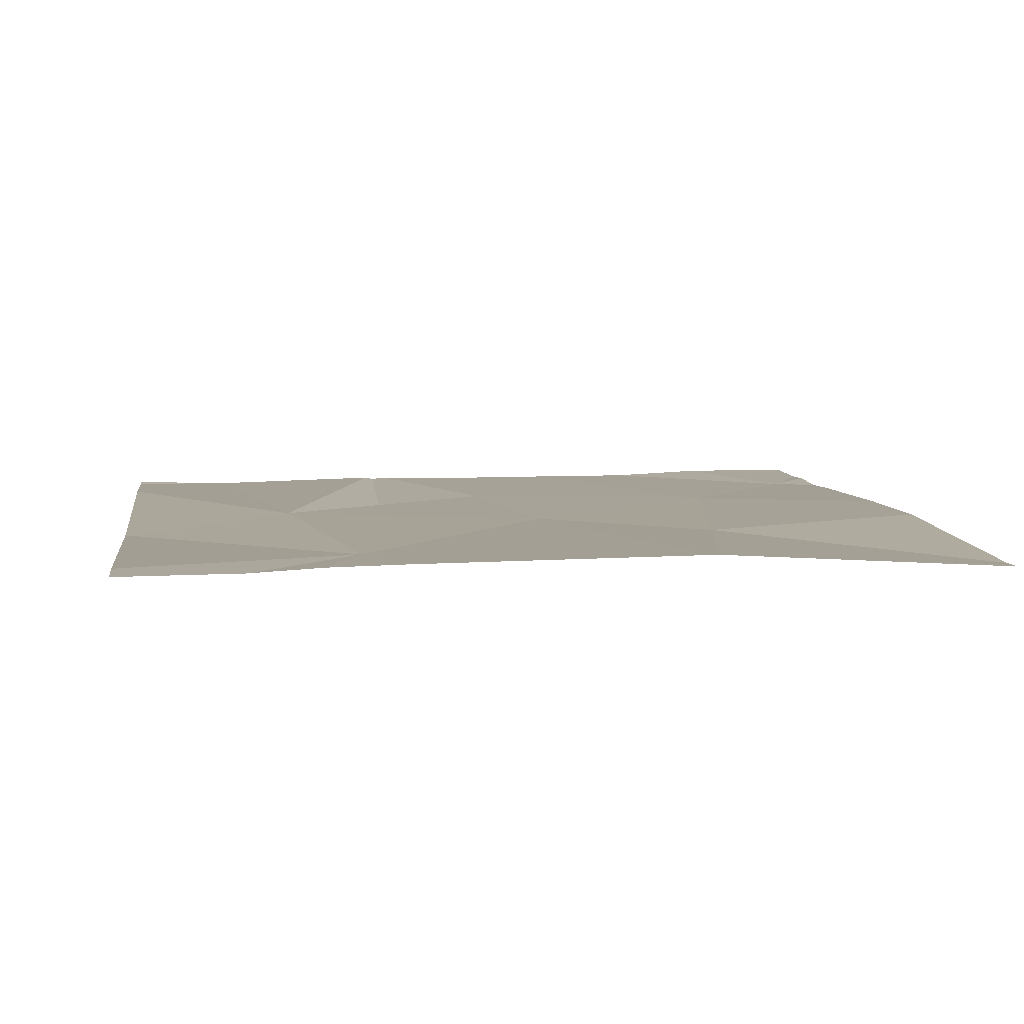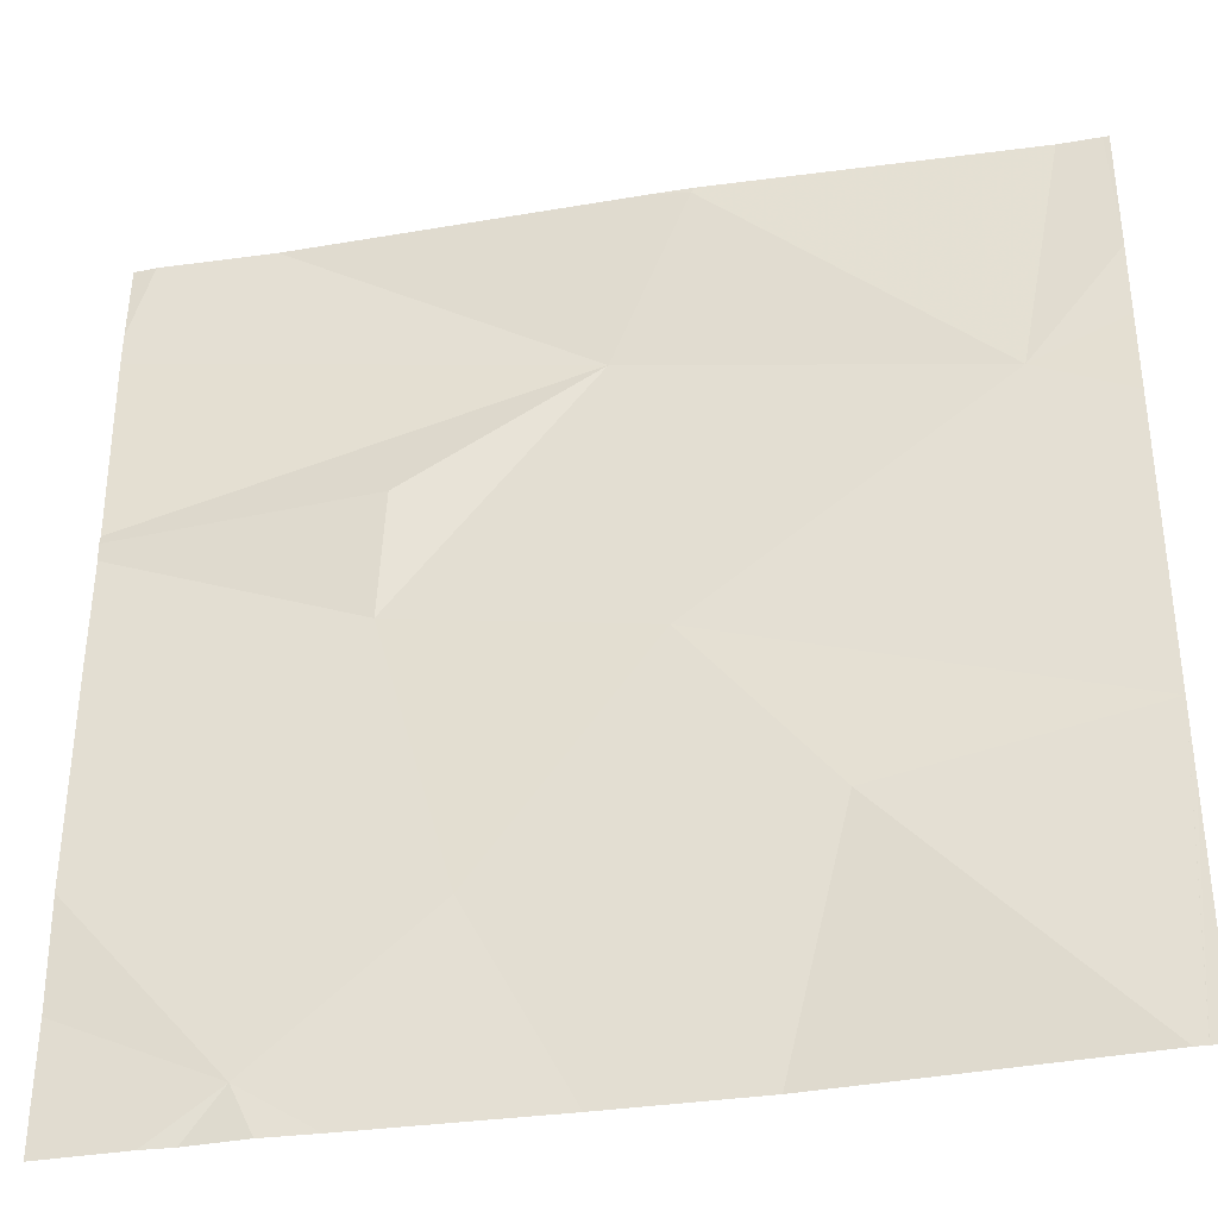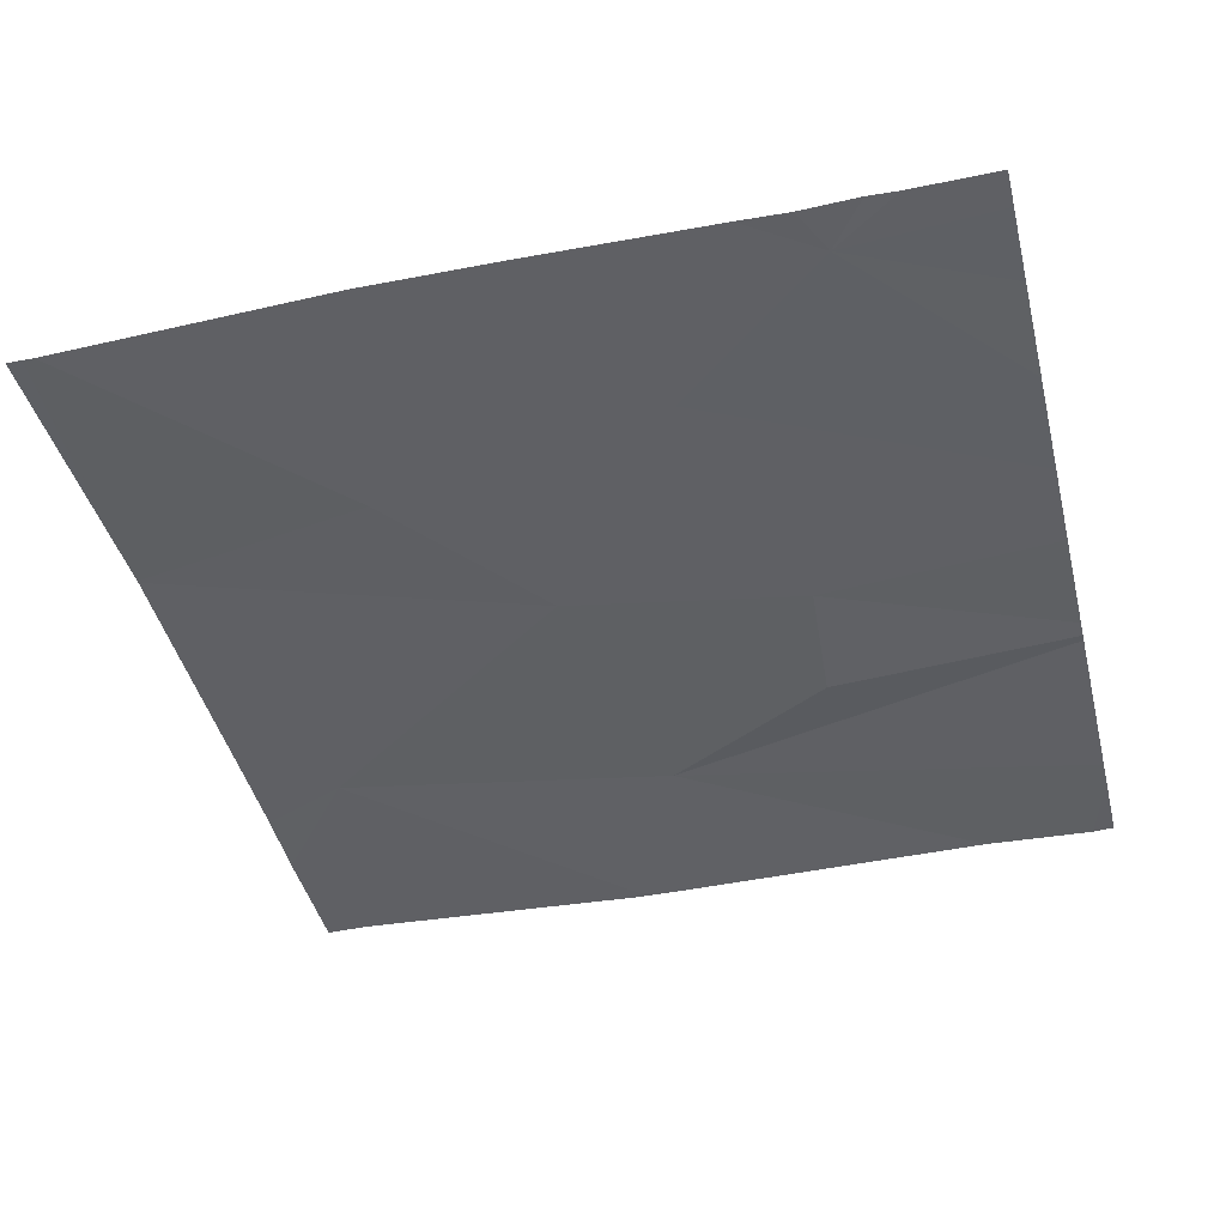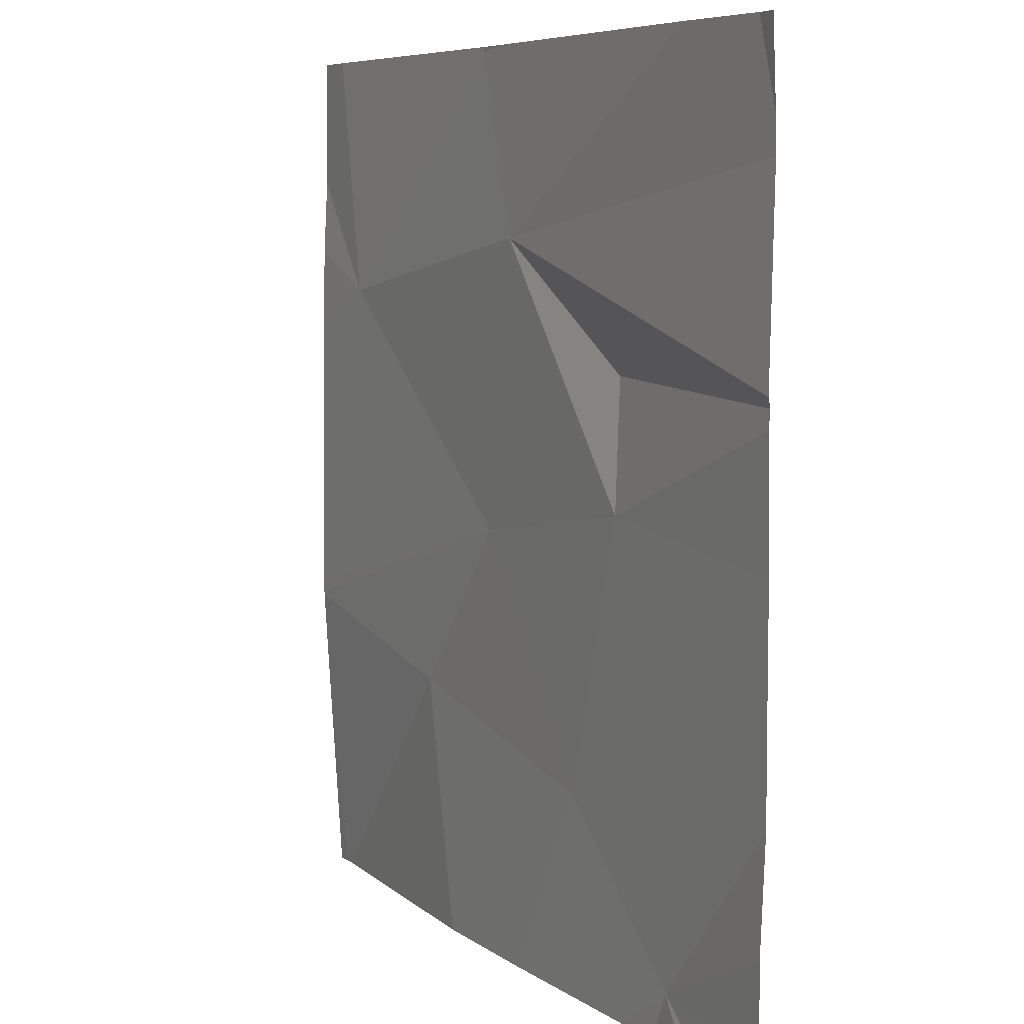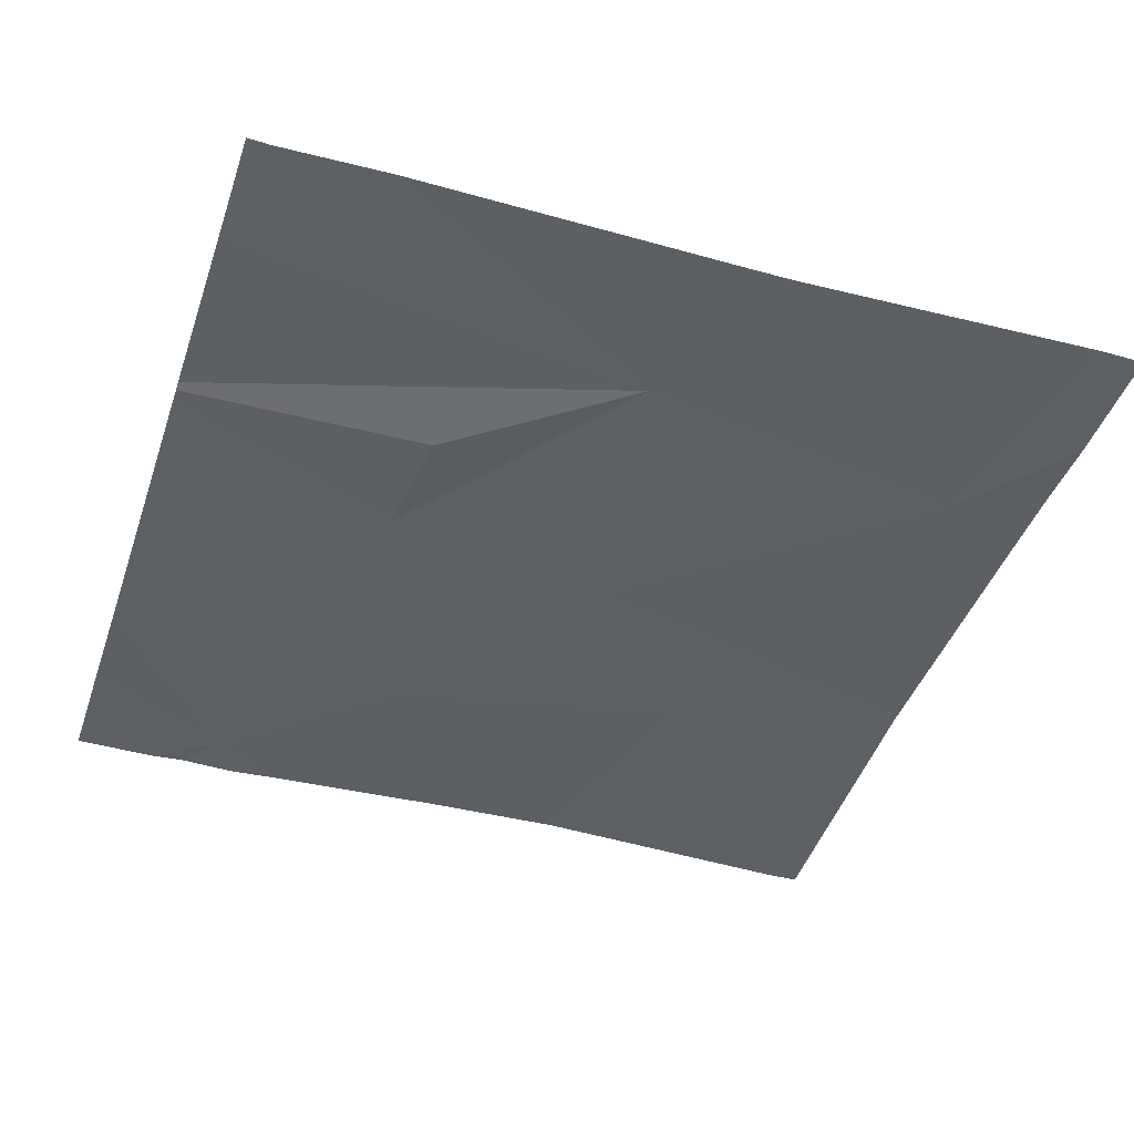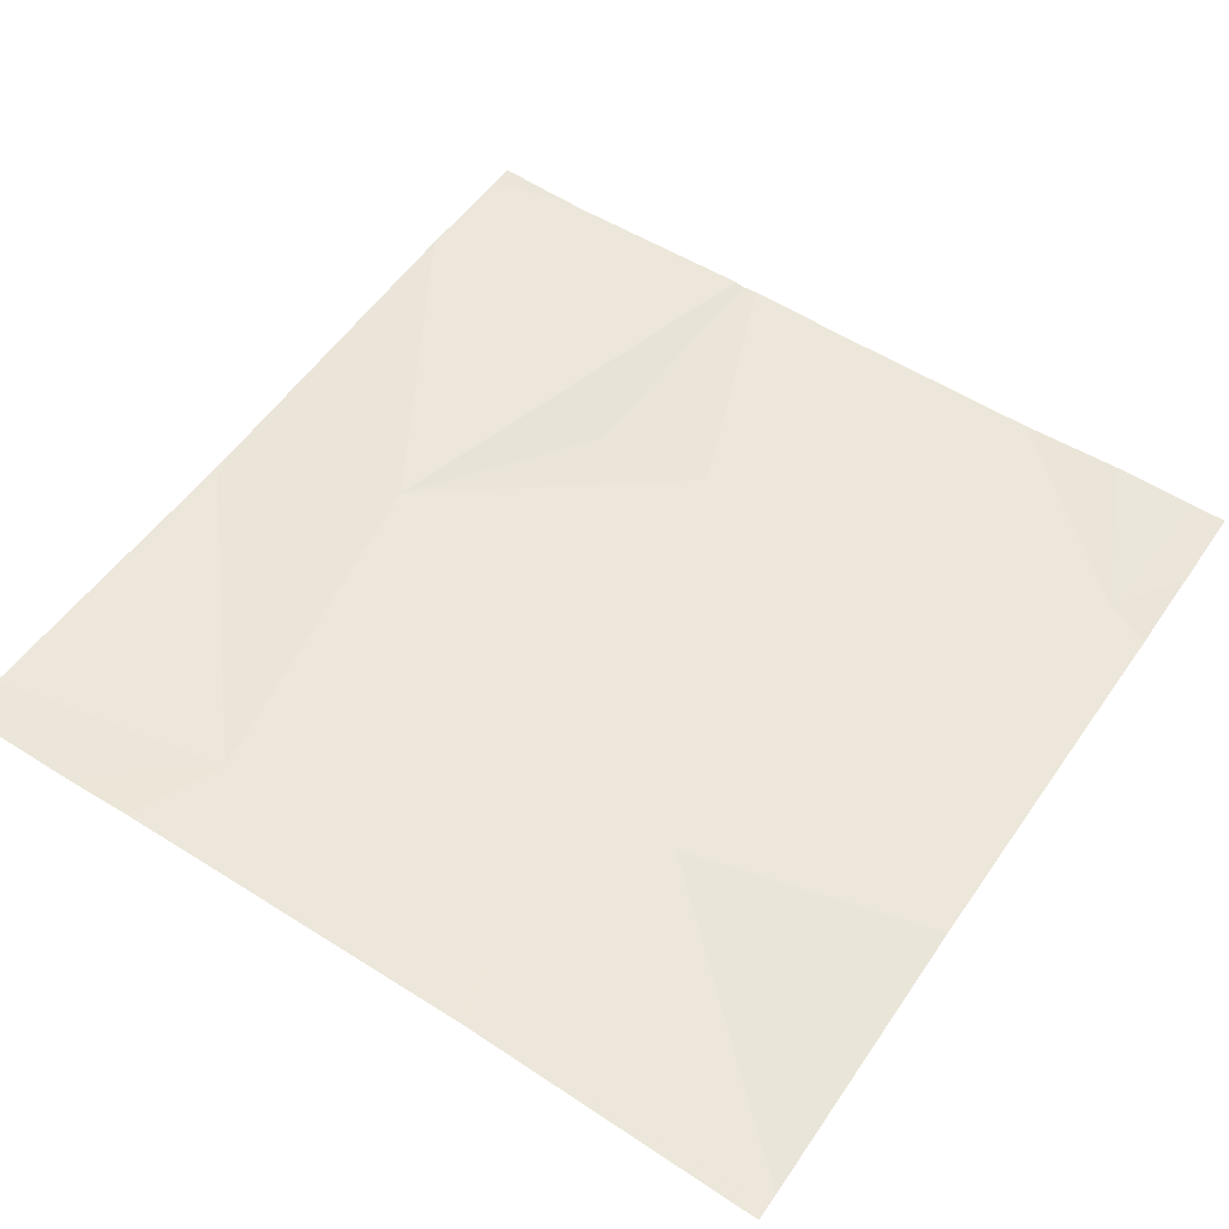
<metadata>
{"format":"obj","ext":"obj","renderer":"f3d","projection":"perspective","resolution":1024,"background":"white","views":[{"elev":7.8,"azim":-98.2,"up":"+Z"},{"elev":-36.0,"azim":-167.5,"up":"+Y"},{"elev":-43.5,"azim":13.9,"up":"+Z"},{"elev":6.9,"azim":63.8,"up":"+Y"},{"elev":-43.3,"azim":161.7,"up":"+Z"},{"elev":55.1,"azim":-56.1,"up":"+Z"}]}
</metadata>
<code>
v -62.41 227.8 494
v -62.45 227.8 494
v -62.82 226.8 494
v -62.08 226.8 494
v -62.02 226.8 494
v -62.35 226.8 494.1
v -62.06 226.9 494
v -62.5 226.8 494.1
v -61.92 227.8 494
v -62.57 227.1 494.1
v -62.24 227 494
v -62.42 227.3 494
v -62.37 227.6 494.1
v -62.16 227.3 494
v -62.14 226.8 494
v -61.89 226.8 494
v -62.45 227.8 494
v -62.17 227.5 494
v -61.89 227.7 494
v -61.89 226.9 494
v -62.8 227.8 494.1
v -61.89 227.1 494
v -61.89 227 494
v -61.89 227.5 494
v -62.75 227.5 494.1
v -62.85 227.2 494.1
v -62.85 227.5 494.1
v -62.85 227.2 494.1
v -62.85 227.1 494.1
v -62.85 227.2 494.1
v -62.85 227.6 494.1
v -62.85 227.7 494.1
v -62.45 227.8 494
v -62.04 227.8 494
v -62.46 227.8 494
v -61.89 227.7 494
v -61.89 227.2 494
v -61.89 227.5 494
v -61.89 227.4 494
v -61.89 227.3 494
v -62.83 226.8 494
v -61.99 226.8 494
v -62.83 226.8 494
v -62.85 226.8 494
v -62.84 227.8 494.1
v -62.85 227.8 494.1
v -61.92 227.8 494
v -61.89 227.8 494
f 45 32 21
f 15 11 6
f 35 17 33
f 18 13 14
f 42 7 5
f 21 25 17
f 11 14 12
f 6 10 8
f 12 10 11
f 13 12 14
f 41 29 44
f 11 7 22
f 24 18 38
f 1 13 34
f 9 19 36
f 34 19 9
f 16 20 7
f 38 14 39
f 14 11 37
f 3 28 43
f 13 17 25
f 28 12 30
f 3 10 28
f 34 13 19
f 16 7 42
f 25 12 13
f 12 25 26
f 21 17 35
f 26 25 27
f 24 13 18
f 27 25 31
f 8 10 3
f 28 10 12
f 28 29 41
f 19 13 24
f 6 11 10
f 30 12 26
f 31 25 32
f 22 7 23
f 23 7 20
f 32 25 21
f 1 17 13
f 2 17 1
f 15 7 11
f 9 36 47
f 37 11 22
f 5 7 4
f 38 18 14
f 39 14 40
f 4 7 15
f 40 14 37
f 43 28 41
f 33 17 2
f 46 32 45
f 47 36 48

</code>
